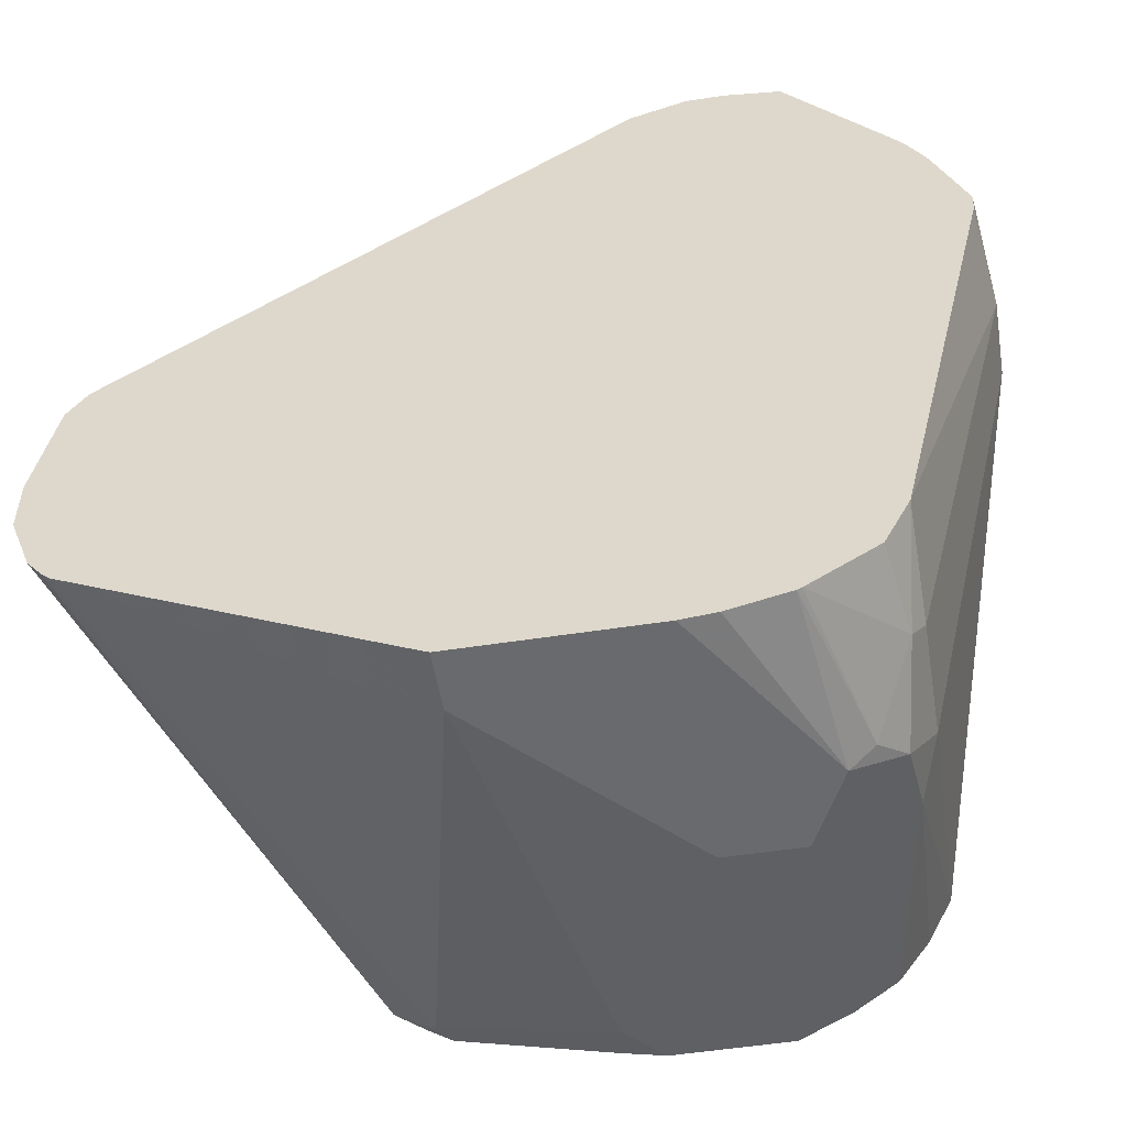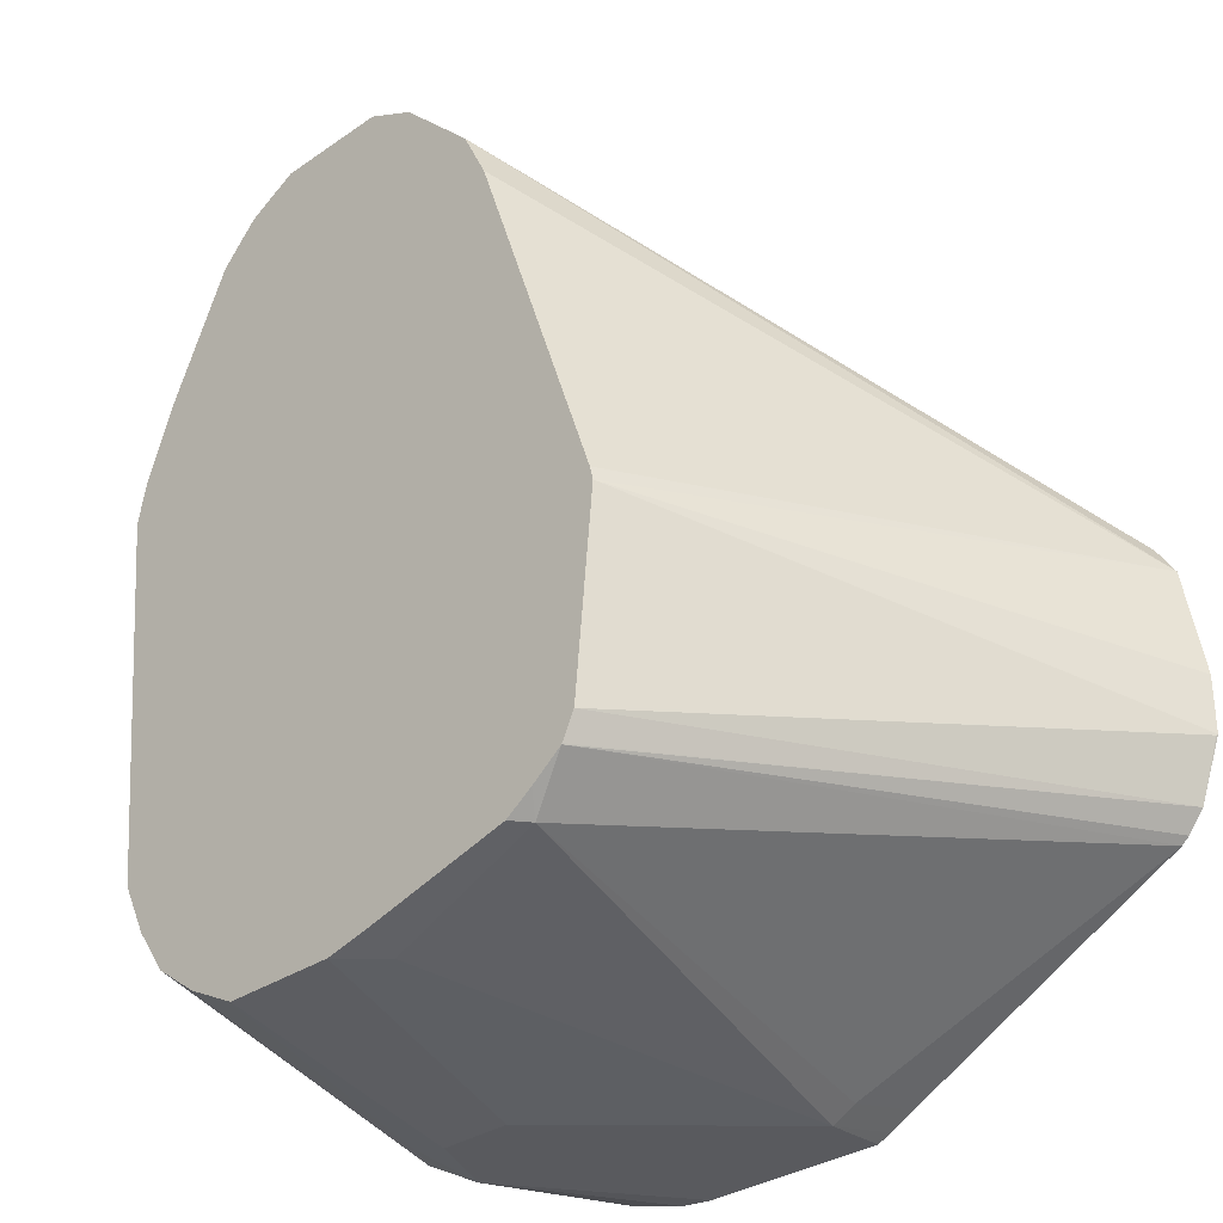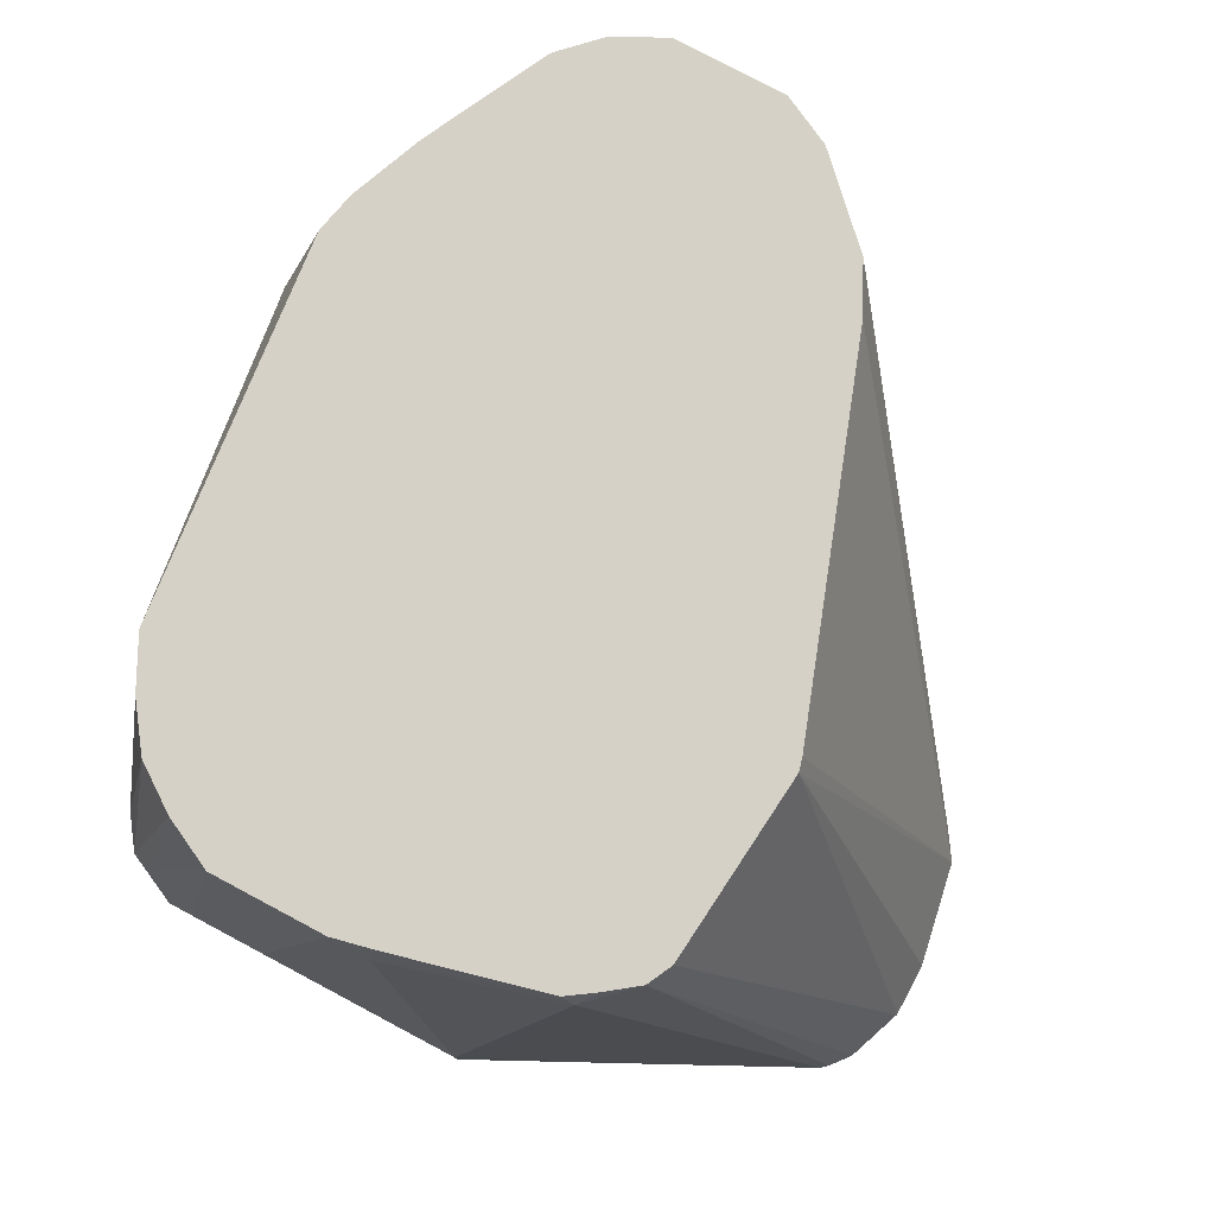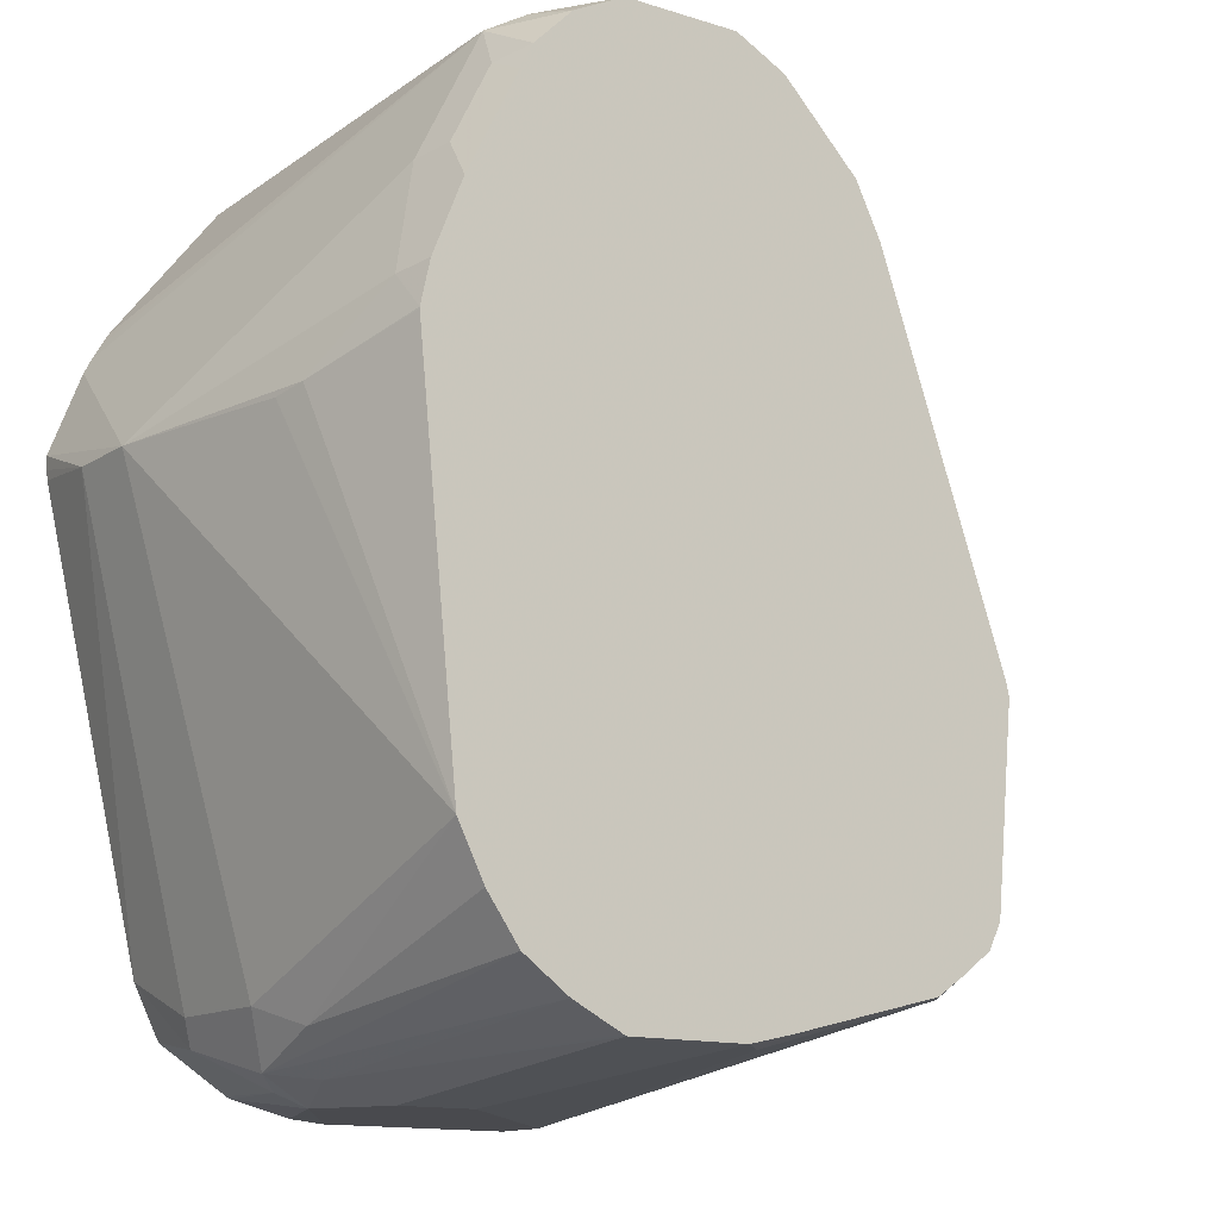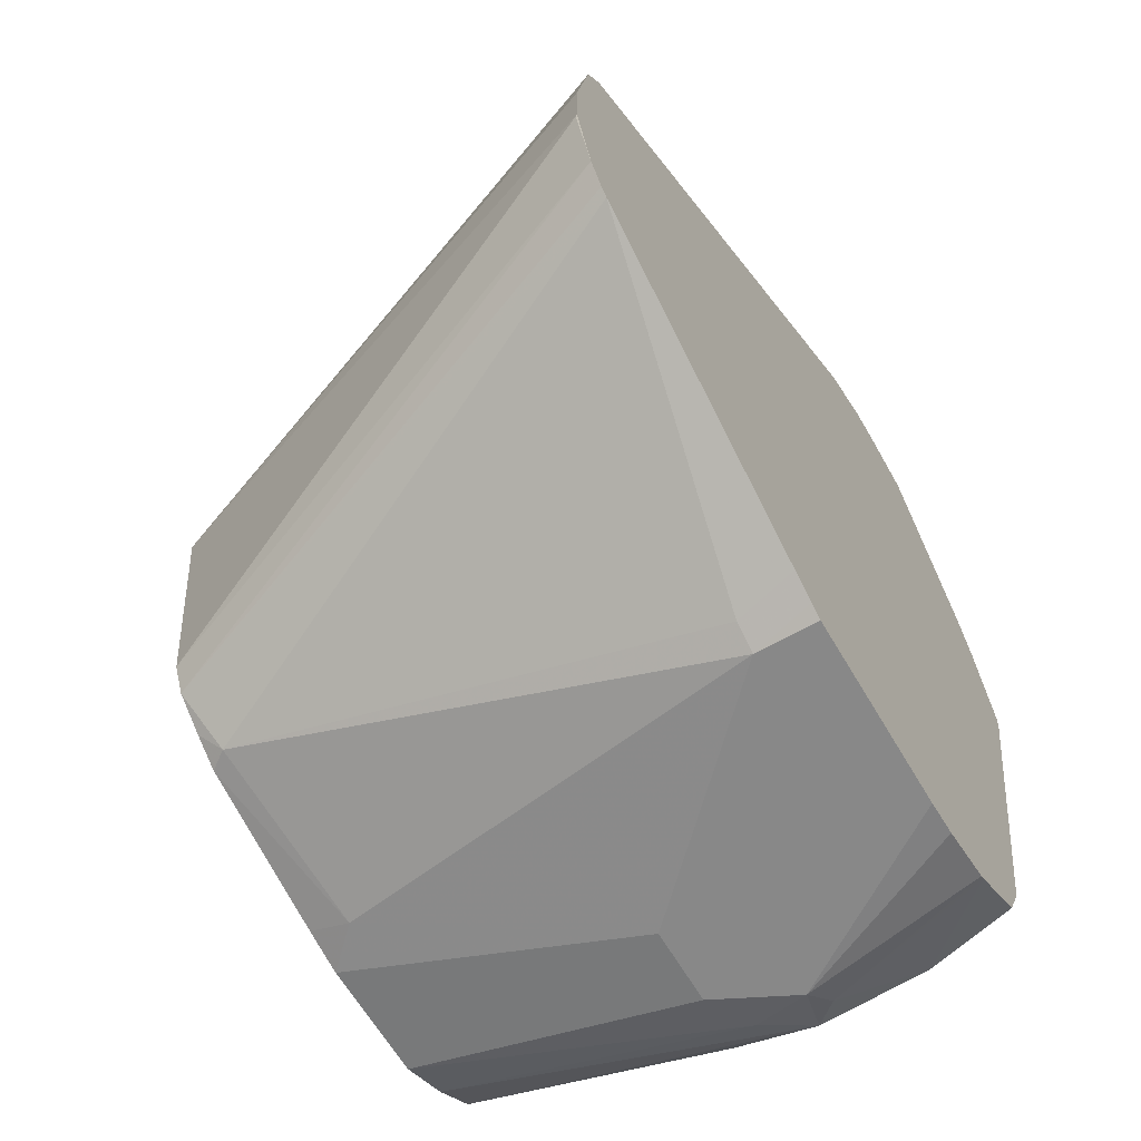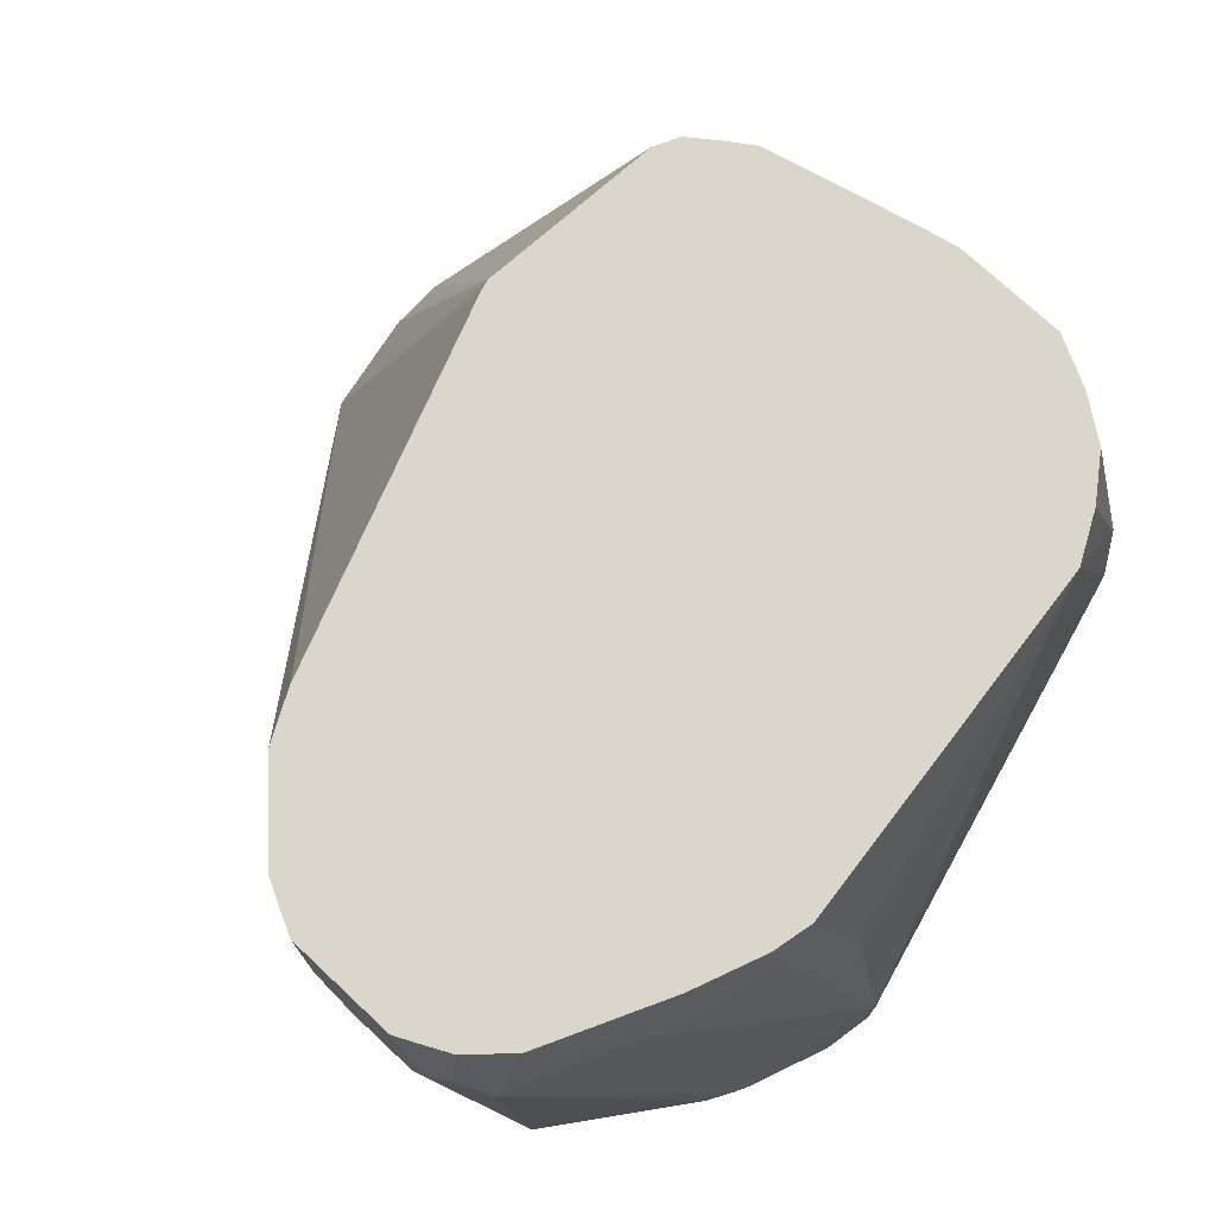
<metadata>
{"format":"obj","ext":"obj","renderer":"f3d","projection":"perspective","resolution":1024,"background":"white","views":[{"elev":-53.1,"azim":9.4,"up":"+Z"},{"elev":-31.4,"azim":-135.6,"up":"+Z"},{"elev":79.0,"azim":-152.0,"up":"+Y"},{"elev":-13.4,"azim":144.6,"up":"+Z"},{"elev":-62.8,"azim":-59.9,"up":"+Z"},{"elev":74.1,"azim":43.1,"up":"+Y"}]}
</metadata>
<code>
v -0.2696 -0.4616 -0.1262
v -0.2183 -0.3305 -0.1162
v -0.2696 -0.4616 -0.1404
v -0.2645 -0.4616 -0.09864
v -0.2174 -0.3305 -0.1127
v -0.2136 -0.3305 -0.1651
v -0.2694 -0.4612 -0.1408
v -0.2641 -0.4616 -0.1553
v -0.2595 -0.4616 -0.09112
v -0.178 -0.3305 -0.006485
v -0.1843 -0.3305 -0.01908
v -0.1845 -0.3305 -0.01943
v -0.2105 -0.3305 -0.1713
v -0.2104 -0.3305 -0.1715
v -0.26 -0.4616 -0.1604
v -0.131 -0.4616 0.004773
v -0.1376 -0.4579 0.001603
v -0.1586 -0.411 0.003221
v -0.1505 -0.3932 0.01454
v -0.1586 -0.3722 0.01293
v -0.1683 -0.3722 0.003221
v -0.178 -0.3625 -0.006485
v -0.1586 -0.3305 0.01293
v -0.258 -0.4616 -0.1621
v -0.2026 -0.3305 -0.1774
v -0.199 -0.335 -0.182
v -0.1165 -0.4616 0.009691
v -0.1359 -0.3981 0.0194
v -0.1489 -0.4013 0.01293
v -0.1489 -0.4304 0.003221
v -0.1456 -0.3787 0.0194
v -0.1521 -0.3754 0.01616
v -0.146 -0.3305 0.01922
v -0.1557 -0.3305 0.01437
v -0.1812 -0.4466 -0.2006
v -0.1847 -0.4616 -0.1989
v -0.1957 -0.3305 -0.182
v -0.1554 -0.3398 -0.1942
v -0.1748 -0.4466 -0.2039
v -0.1068 -0.4616 0.009691
v -0.1165 -0.3981 0.0194
v -0.1456 -0.3305 0.0194
v -0.1783 -0.4616 -0.2021
v -0.1565 -0.3305 -0.1918
v -0.146 -0.3305 -0.1942
v -0.1262 -0.3981 -0.2039
v -0.1748 -0.4616 -0.2039
v -0.09263 -0.4616 0.007462
v -0.1068 -0.3495 0.0194
v -0.1165 -0.3305 0.0194
v -0.1165 -0.3305 -0.1942
v -0.1068 -0.3981 -0.2039
v -0.1262 -0.4616 -0.2039
v -0.09213 -0.4616 0.007199
v -0.09386 -0.3495 0.01293
v -0.102 -0.3447 0.01697
v -0.1099 -0.3305 0.01616
v -0.1158 -0.3305 -0.1938
v -0.09224 -0.4029 -0.199
v -0.09711 -0.4175 -0.2039
v -0.1174 -0.4616 -0.203
v -0.0651 -0.4616 -0.02795
v -0.08982 -0.3398 0.00121
v -0.09375 -0.3305 0.003177
v -0.09399 -0.3305 0.003461
v -0.1034 -0.3305 0.01288
v -0.06324 -0.4616 -0.03112
v -0.06114 -0.4616 -0.03479
v -0.05939 -0.4616 -0.03829
v -0.07767 -0.3495 -0.01943
v -0.1037 -0.3305 0.01304
v -0.1036 -0.3305 -0.1877
v -0.08417 -0.4143 -0.1974
v -0.09064 -0.4207 -0.2006
v -0.1023 -0.4616 -0.1992
v -0.09059 -0.3305 -0.003075
v -0.08012 -0.3398 -0.01822
v -0.07778 -0.3305 -0.02874
v -0.05136 -0.4616 -0.0591
v -0.04857 -0.4175 -0.06797
v -0.05826 -0.3787 -0.05827
v -0.06798 -0.3398 -0.04856
v -0.07032 -0.3305 -0.04738
v -0.09224 -0.3305 -0.1796
v -0.08092 -0.4401 -0.1909
v -0.08254 -0.3932 -0.1893
v -0.07767 -0.4078 -0.1845
v -0.1012 -0.4616 -0.1986
v -0.05153 -0.4616 -0.06236
v -0.04857 -0.4369 -0.06797
v -0.05826 -0.369 -0.06797
v -0.05989 -0.3609 -0.06636
v -0.07767 -0.3305 -0.1553
v -0.06798 -0.3305 -0.05792
v -0.08417 -0.3305 -0.1683
v -0.07767 -0.4369 -0.1845
v -0.07767 -0.4616 -0.1748
v -0.08417 -0.4616 -0.1877
v -0.05179 -0.4616 -0.06474
v -0.06798 -0.3305 -0.05827
f 50 56 57
f 49 56 50
f 49 55 56
f 45 51 52
f 45 52 46
f 41 48 49
f 51 58 59
f 48 55 49
f 48 54 55
f 55 66 56
f 52 59 60
f 53 60 61
f 54 62 55
f 55 63 64
f 55 64 65
f 55 65 66
f 55 62 67
f 55 67 68
f 40 48 41
f 55 68 69
f 51 59 52
f 39 47 43
f 27 40 41
f 39 60 53
f 55 69 70
f 24 35 36
f 25 37 26
f 26 37 38
f 26 38 39
f 26 39 35
f 27 41 28
f 28 41 49
f 28 49 50
f 28 50 42
f 28 42 31
f 31 42 33
f 31 33 32
f 35 39 43
f 35 43 36
f 37 44 38
f 38 44 45
f 38 45 46
f 38 46 39
f 39 46 52
f 39 52 60
f 39 53 47
f 55 70 63
f 82 92 94
f 56 71 57
f 79 89 90
f 79 90 80
f 80 91 92
f 80 92 81
f 80 90 96
f 80 96 87
f 80 87 93
f 80 93 91
f 81 92 82
f 24 26 35
f 82 94 83
f 84 95 86
f 85 96 97
f 85 97 98
f 85 98 88
f 86 95 93
f 86 93 87
f 89 99 90
f 90 99 97
f 90 97 96
f 91 93 92
f 74 88 75
f 56 66 71
f 74 85 88
f 73 87 96
f 58 72 59
f 59 73 60
f 59 72 73
f 60 74 75
f 60 75 61
f 60 73 74
f 63 76 64
f 63 70 77
f 63 77 78
f 63 78 76
f 69 79 80
f 69 80 70
f 70 78 77
f 70 80 81
f 70 81 82
f 70 82 83
f 70 83 78
f 72 84 73
f 73 85 74
f 73 84 86
f 73 86 87
f 73 96 85
f 20 22 21
f 2 4 5
f 20 33 34
f 1 27 16
f 1 16 9
f 1 9 4
f 1 4 2
f 2 5 12
f 2 12 11
f 2 11 10
f 2 10 23
f 2 23 34
f 1 40 27
f 2 34 33
f 2 42 50
f 2 50 57
f 2 57 71
f 2 71 66
f 2 66 65
f 2 65 64
f 2 64 76
f 2 76 78
f 2 78 83
f 2 33 42
f 1 48 40
f 1 54 48
f 1 62 54
f 92 100 94
f 1 2 3
f 1 3 8
f 1 8 15
f 1 15 24
f 1 24 36
f 1 36 43
f 1 43 47
f 1 47 53
f 1 53 61
f 1 61 75
f 1 75 88
f 1 88 98
f 1 98 97
f 1 97 99
f 1 99 89
f 1 89 79
f 1 79 69
f 1 69 68
f 1 68 67
f 1 67 62
f 2 83 94
f 2 94 100
f 2 100 93
f 2 93 95
f 9 19 20
f 9 20 21
f 9 21 22
f 9 22 10
f 10 22 20
f 10 20 23
f 14 24 15
f 14 25 26
f 14 26 24
f 16 27 28
f 16 28 19
f 16 19 29
f 16 29 30
f 16 30 17
f 17 30 18
f 18 30 29
f 18 29 19
f 19 28 31
f 19 31 32
f 19 32 20
f 20 32 33
f 9 18 19
f 20 34 23
f 9 17 18
f 8 14 15
f 2 95 84
f 2 84 72
f 2 72 58
f 2 58 51
f 2 51 45
f 2 45 44
f 2 44 37
f 2 37 25
f 2 25 14
f 2 14 13
f 2 13 6
f 2 6 3
f 3 7 8
f 3 6 7
f 4 9 10
f 4 10 11
f 4 11 12
f 4 12 5
f 6 13 8
f 6 8 7
f 8 13 14
f 9 16 17
f 92 93 100

</code>
